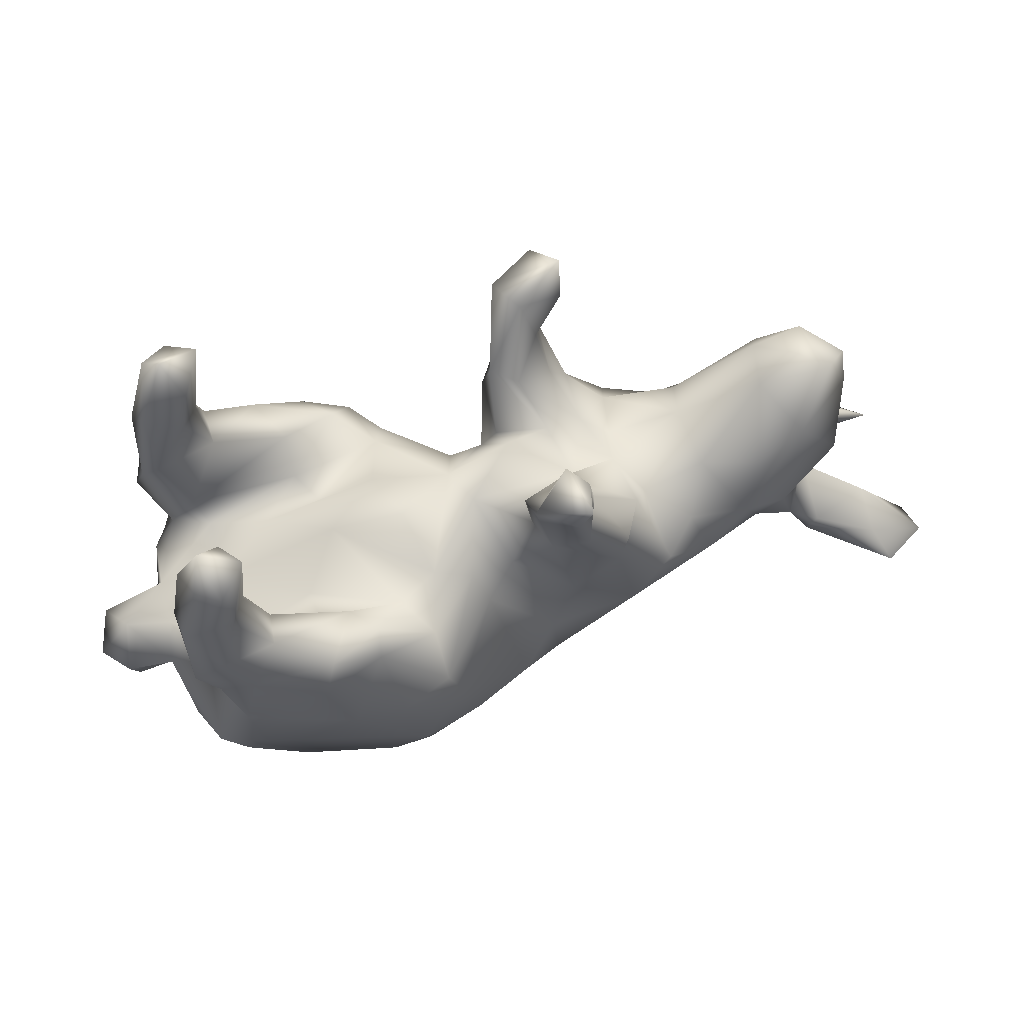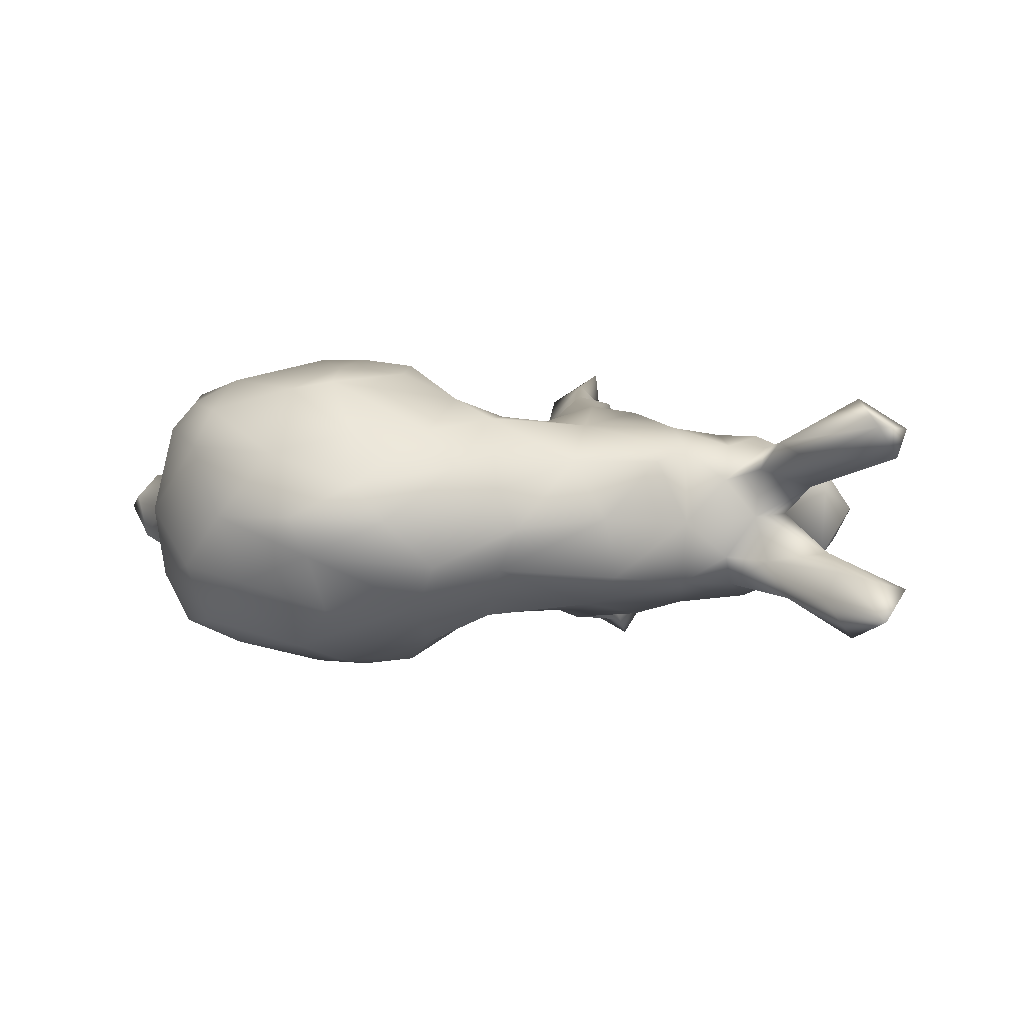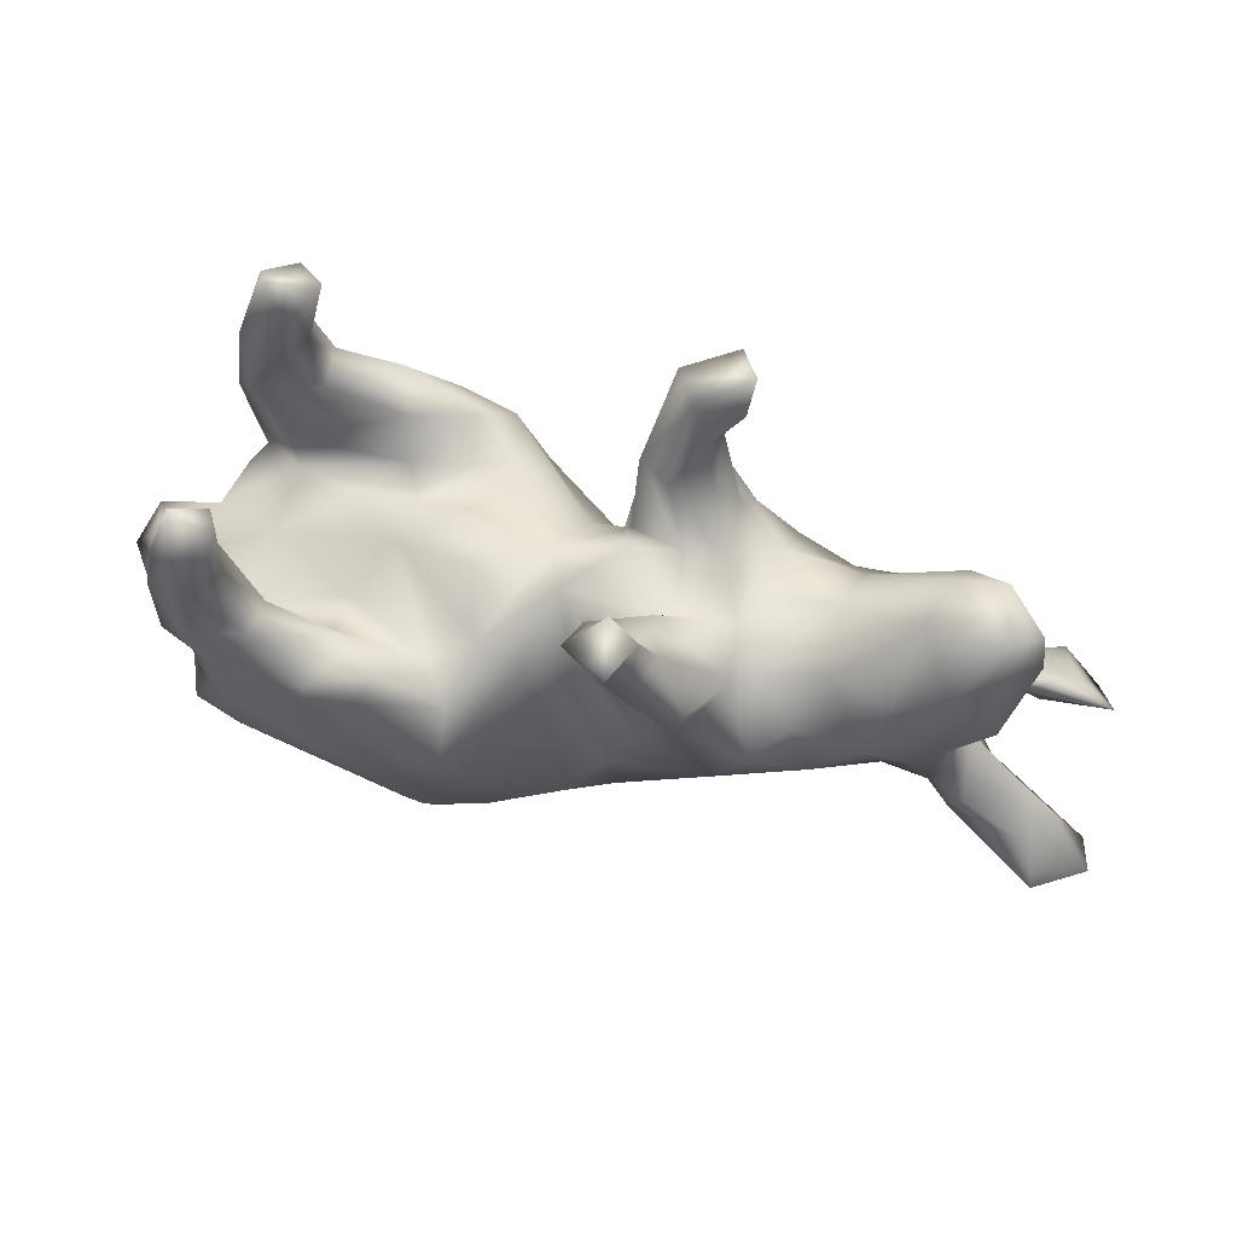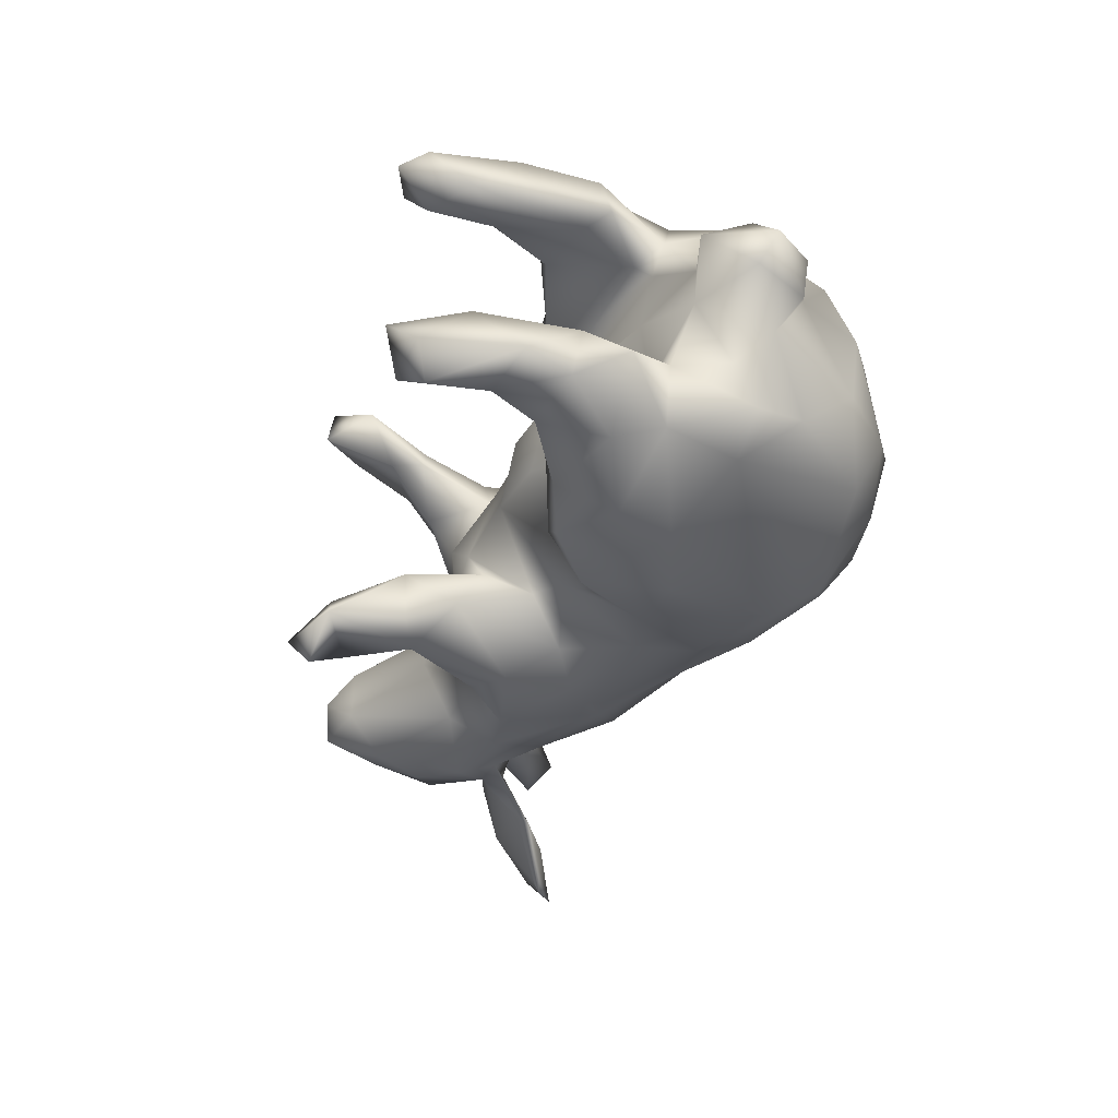
<metadata>
{"format":"obj","ext":"obj","renderer":"f3d","projection":"perspective","resolution":1024,"background":"white","views":[{"elev":59.7,"azim":-17.7,"up":"+Y"},{"elev":2.2,"azim":18.6,"up":"+Z"},{"elev":65.7,"azim":13.2,"up":"+Y"},{"elev":-45.2,"azim":-109.4,"up":"+Z"}]}
</metadata>
<code>
v 0.782 -0.2032 -0.1561
v 0.8072 -0.1695 -0.1063
v 0.748 -0.1593 -0.14
v 0.7913 -0.1632 0.1006
v 0.7298 -0.1577 0.1947
v 0.8069 -0.1702 0.1466
v 0.7675 -0.2017 0.1497
v 0.7183 -0.1464 0.1365
v 0.702 -0.06785 0.09068
v 0.7113 -0.07739 -0.09354
v 0.6944 -0.1361 -0.08422
v 0.6288 -0.02475 -0.05826
v 0.7221 -0.1625 -0.1874
v 0.6664 0.1744 0.008025
v 0.6351 -0.04902 0.05084
v 0.6757 -0.1499 -0.128
v 0.6543 0.2536 0.003036
v 0.6105 0.2757 0.03967
v 0.6476 -0.1171 0.09493
v 0.598 0.2728 -0.05287
v 0.6334 0.07289 -0.07066
v 0.6373 0.1773 -0.04792
v 0.5903 -0.09029 0.1246
v 0.6665 -0.05994 -0.05737
v 0.6399 0.07468 0.0412
v 0.6268 0.1039 0.08719
v 0.6095 -0.07792 0.1183
v 0.5759 0.01732 0.07003
v 0.6162 -0.08506 -0.1148
v 0.6028 -0.006619 0.0466
v 0.5834 0.002223 0.004511
v 0.6078 -0.1043 -0.1305
v 0.5622 -0.04003 -0.07459
v 0.5661 -0.007734 -0.06256
v 0.5716 0.2852 0.004668
v 0.5473 0.193 -0.1009
v 0.5546 -0.03497 0.1141
v 0.5792 0.1139 -0.1057
v 0.5003 0.06006 -0.1412
v 0.5376 0.006401 -0.1133
v 0.5539 0.1981 0.09702
v 0.5476 -0.03133 0.07949
v 0.49 -0.03452 -0.06938
v 0.5231 0.05836 0.135
v 0.4098 0.1053 -0.1046
v 0.4862 0.002591 0.1188
v 0.4902 -0.002066 -0.1169
v 0.5008 0.2553 0.0239
v 0.5351 -0.01087 -0.001553
v 0.4786 0.1521 0.1062
v 0.4349 -0.09233 -0.009421
v 0.4882 -0.03461 0.06082
v 0.454 0.06523 0.1375
v 0.5198 0.2514 -0.05268
v 0.3949 0.02814 -0.1524
v 0.3942 0.1367 0.06894
v 0.3896 -0.1136 0.09329
v 0.2906 0.09955 -0.1247
v 0.3842 0.1619 -0.0221
v 0.3562 0.08478 0.1348
v 0.3923 -0.006939 0.1492
v 0.4222 -0.05412 0.1141
v 0.3224 -0.1911 -0.00082
v 0.3091 0.04606 -0.1771
v 0.2911 0.1217 0.08239
v 0.4185 -0.06242 -0.1136
v 0.267 0.1433 -0.02933
v 0.2608 -0.1029 0.1532
v 0.3077 0.04911 0.1763
v 0.3309 -0.1611 -0.09924
v 0.2562 0.1425 0.02008
v 0.2671 0.1438 0.108
v 0.2695 -0.1118 -0.149
v 0.2275 0.1741 -0.1402
v 0.2259 0.4259 -0.1895
v 0.2013 0.3394 -0.2177
v 0.22 0.1916 0.1952
v 0.1503 0.3783 -0.1551
v 0.2256 0.1624 -0.05463
v 0.2196 0.3746 -0.1596
v 0.2436 0.1165 -0.1778
v 0.1922 0.2261 -0.1213
v 0.1911 0.2801 -0.1795
v 0.1557 0.357 0.1756
v 0.1319 0.4092 0.2554
v 0.1748 0.3045 -0.1455
v 0.1961 0.3935 -0.2472
v 0.2067 -0.03979 -0.166
v 0.2107 0.1151 0.1895
v 0.1467 0.003794 0.1582
v 0.1645 0.1732 -0.05051
v 0.1489 0.2387 0.2096
v 0.2662 -0.1929 0.09371
v 0.1487 0.2285 0.07717
v 0.153 0.3376 0.2036
v 0.1762 0.2601 0.1449
v 0.1165 0.4198 0.1749
v 0.1775 0.1791 0.04768
v 0.1598 0.2421 -0.2054
v 0.1323 0.2517 -0.1015
v 0.1213 0.2639 -0.1815
v 0.1217 0.3356 0.2322
v 0.12 0.3852 -0.2052
v 0.1929 0.07478 -0.189
v 0.08729 0.1919 -0.1583
v 0.157 -0.2461 -0.08574
v 0.08244 0.2566 0.1598
v 0.1616 -0.2708 0.04681
v 0.09295 0.1747 -0.0414
v 0.1204 -0.1851 0.165
v 0.1901 -0.2596 -0.01701
v 0.134 0.005405 -0.1556
v 0.08852 0.2769 -0.1187
v 0.08647 0.1514 -0.08077
v 0.1077 -0.08916 0.1691
v 0.1094 0.1471 0.1511
v 0.07052 0.2651 0.1219
v 0.09199 0.1411 0.09388
v 0.1053 0.3079 0.14
v 0.06158 0.3602 0.202
v 0.0968 -0.2999 0.08414
v 0.06968 0.0721 -0.1136
v 0.01861 0.03908 -0.1287
v 0.1173 -0.1908 -0.165
v 0.05465 0.05758 0.1103
v 0.052 -0.1702 0.1984
v 0.01229 0.1549 0.03204
v 0.003943 0.01791 0.1459
v 0.04136 -0.2723 0.1445
v 0.07222 -0.101 -0.172
v -0.01306 0.1556 -0.02459
v -0.07754 -0.04662 -0.261
v 0.02621 -0.2808 -0.1459
v -0.0457 -0.3856 0.05722
v -0.1329 0.1452 -0.05997
v -0.04447 -0.1666 0.2419
v -0.02048 0.08314 0.1291
v 0.06742 -0.3207 -0.07909
v -0.08032 -0.04061 0.2602
v -0.1141 -0.3404 -0.1517
v 0.005752 -0.3812 -0.002776
v -0.07736 0.02208 -0.2298
v -0.08176 0.1136 0.12
v 0.004917 -0.1785 -0.2154
v -0.1057 0.1619 0.02623
v -0.07144 -0.3295 0.1401
v -0.1062 0.07355 0.2053
v -0.1581 -0.06731 -0.2708
v -0.1001 0.08633 -0.1658
v -0.1194 -0.4013 -0.05937
v -0.102 0.01205 0.2598
v -0.2057 0.1345 0.2506
v -0.1319 -0.2691 0.2268
v -0.1444 0.09123 0.1458
v -0.1446 -0.2076 0.2512
v -0.2203 0.07645 -0.08989
v -0.1976 0.1524 0.2123
v -0.2794 0.07333 0.07484
v -0.123 0.06102 -0.263
v -0.1795 -0.0274 0.2737
v -0.1615 0.1264 -0.2149
v -0.1456 -0.417 0.004141
v -0.2327 0.1552 0.1688
v -0.2004 0.127 -0.2541
v -0.2615 -0.01721 0.2742
v -0.2486 0.1601 -0.1728
v -0.2203 0.1443 0.01084
v -0.1814 -0.3025 -0.2153
v -0.1326 -0.2375 -0.2439
v -0.2779 0.09675 0.1372
v -0.254 -0.3652 -0.1077
v -0.1967 -0.377 0.1081
v -0.2831 0.1608 -0.2501
v -0.2482 0.09294 -0.1367
v -0.4213 0.1006 -0.1338
v -0.1937 -0.3013 0.2145
v -0.2858 -0.3885 0.00307
v -0.3119 0.06048 -0.08624
v -0.2672 -0.02442 -0.274
v -0.2815 0.1532 0.2505
v -0.4053 -0.07204 -0.2397
v -0.3609 0.2134 0.2178
v -0.3564 0.4172 -0.2038
v -0.4167 0.0795 0.1281
v -0.2762 0.05868 -0.2634
v -0.3546 0.198 0.1594
v -0.3791 0.3054 -0.1754
v -0.3787 0.4342 0.1917
v -0.2986 0.07354 0.256
v -0.3654 0.2167 -0.2246
v -0.3901 0.3155 0.1817
v -0.3648 0.2128 -0.1632
v -0.4123 0.2978 0.1357
v -0.391 0.3913 -0.14
v -0.4058 0.403 0.1376
v -0.4173 0.4519 -0.1682
v -0.4015 0.3871 -0.2464
v -0.4067 -0.07442 0.2375
v -0.406 0.2943 -0.2336
v -0.4141 0.316 0.2225
v -0.3605 -0.3294 0.1181
v -0.4407 0.2173 0.2342
v -0.4058 0.1505 0.2463
v -0.4887 0.2839 0.2051
v -0.4226 0.4151 0.2355
v -0.4411 0.4605 0.1763
v -0.4474 0.176 0.1352
v -0.4083 0.06912 0.000197
v -0.4799 0.2692 -0.2138
v -0.4635 0.3423 -0.1467
v -0.4054 0.3088 -0.1418
v -0.4419 0.4113 -0.2078
v -0.3429 -0.2944 0.18
v -0.4567 0.4187 0.2118
v -0.4605 0.2208 -0.1349
v -0.4022 0.05409 -0.114
v -0.4683 -0.1492 -0.1945
v -0.4739 0.35 0.1339
v -0.4693 0.1987 -0.2315
v -0.3759 -0.3293 -0.08346
v -0.428 0.02307 0.2348
v -0.3583 -0.2845 -0.1793
v -0.4264 0.04384 -0.2363
v -0.3962 0.1161 -0.2527
v -0.4214 0.05211 0.1115
v -0.4877 0.1898 -0.1544
v -0.4809 -0.2477 0.007912
v -0.49 0.1417 0.1449
v -0.4574 0.09766 0.2101
v -0.4899 0.1576 0.2105
v -0.4943 0.2443 0.1373
v -0.4793 -0.07328 -0.2064
v -0.4613 0.04828 -0.1426
v -0.4395 -0.1728 0.1951
v -0.4663 0.04825 0.1388
v -0.5013 0.1211 -0.1872
v -0.5003 -0.03138 -0.1495
v -0.504 -0.09259 0.1447
v -0.4794 -0.07581 0.2109
v -0.5101 0.02063 0.02719
v -0.4589 -0.2205 0.1483
v -0.5211 -0.09152 -0.07998
v -0.5234 -0.03427 0.07114
v -0.4661 -0.2366 -0.1059
v -0.5062 0.02486 -0.04587
v -0.5204 -0.1441 0.0123
v -0.5758 0.03987 0.02244
v -0.5931 -0.03539 0.0627
v -0.5676 -0.1188 -0.04505
v -0.608 -0.0317 -0.0539
v -0.582 -0.125 0.02613
v -0.631 -0.05771 0.00619
f 238 239 243
f 68 61 69
f 146 153 176
f 84 97 85
f 188 205 200
f 204 205 214
f 69 89 68
f 68 89 90
f 151 128 137
f 221 235 239
f 115 68 90
f 115 128 126
f 126 128 139
f 126 139 136
f 234 198 239
f 234 239 238
f 241 234 238
f 126 110 115
f 213 198 234
f 5 6 8
f 7 5 23
f 5 8 23
f 23 8 27
f 126 136 153
f 213 176 198
f 213 234 241
f 7 4 6
f 7 6 5
f 129 110 126
f 129 126 153
f 129 153 146
f 200 205 204
f 169 168 181
f 181 222 217
f 179 169 181
f 148 169 179
f 148 132 169
f 132 144 169
f 232 223 181
f 179 181 223
f 185 179 223
f 159 148 179
f 159 132 148
f 159 142 132
f 164 179 185
f 164 159 179
f 149 159 161
f 142 159 149
f 185 223 224
f 173 185 224
f 173 164 185
f 161 159 164
f 173 161 164
f 190 219 199
f 190 224 219
f 190 173 224
f 192 173 190
f 199 209 197
f 75 76 87
f 183 199 197
f 211 194 210
f 187 183 194
f 196 212 210
f 196 210 194
f 168 171 222
f 168 133 140
f 144 133 169
f 3 1 13
f 124 133 144
f 181 168 222
f 144 130 124
f 3 13 29
f 237 232 242
f 232 217 242
f 181 217 232
f 123 130 132
f 104 88 112
f 64 88 104
f 233 232 237
f 233 223 232
f 123 132 142
f 194 183 196
f 130 144 132
f 213 241 201
f 84 102 95
f 182 191 200
f 84 85 102
f 102 85 120
f 202 200 204
f 182 200 202
f 230 202 204
f 203 182 202
f 203 202 230
f 152 157 180
f 180 157 163
f 180 163 182
f 180 182 203
f 203 230 229
f 147 157 152
f 152 180 189
f 189 180 203
f 221 203 229
f 151 147 152
f 160 151 152
f 160 152 165
f 165 152 189
f 165 189 221
f 221 189 203
f 139 151 160
f 139 128 151
f 160 165 155
f 198 165 221
f 198 221 239
f 136 139 155
f 155 139 160
f 198 155 165
f 198 176 155
f 153 136 155
f 176 153 155
f 19 7 23
f 68 115 110
f 93 68 110
f 93 62 68
f 62 61 68
f 27 37 23
f 46 61 62
f 46 53 61
f 37 44 46
f 239 235 243
f 115 125 128
f 90 125 115
f 46 44 53
f 134 129 146
f 241 238 246
f 42 23 37
f 37 28 44
f 64 104 81
f 224 223 236
f 99 81 104
f 74 81 99
f 226 219 236
f 166 173 192
f 161 173 166
f 99 104 105
f 83 74 99
f 209 219 226
f 101 99 105
f 192 190 187
f 99 101 103
f 76 99 103
f 76 83 99
f 80 86 76
f 197 209 212
f 187 190 199
f 78 75 103
f 75 87 103
f 75 80 76
f 183 187 199
f 78 80 75
f 183 197 212
f 196 183 212
f 169 133 168
f 219 224 236
f 199 219 209
f 103 87 76
f 69 65 72
f 61 60 69
f 61 53 60
f 53 56 60
f 53 41 50
f 44 41 53
f 26 44 28
f 26 41 44
f 225 235 184
f 109 122 131
f 98 91 109
f 145 131 135
f 71 59 67
f 67 58 79
f 98 79 91
f 109 91 114
f 127 109 131
f 167 135 178
f 135 156 178
f 167 178 208
f 208 216 245
f 247 245 250
f 247 250 252
f 21 25 31
f 12 34 31
f 21 31 34
f 24 12 31
f 24 31 49
f 242 246 249
f 249 251 252
f 250 249 252
f 11 24 33
f 33 24 49
f 33 49 43
f 43 49 51
f 43 51 66
f 246 251 249
f 70 51 63
f 220 227 244
f 63 111 106
f 111 108 138
f 108 141 138
f 141 162 150
f 128 125 137
f 125 116 118
f 90 116 125
f 90 89 116
f 60 65 69
f 53 50 56
f 228 235 230
f 184 235 228
f 170 225 184
f 154 170 163
f 170 154 158
f 147 143 154
f 72 96 77
f 207 184 228
f 186 184 207
f 163 184 186
f 170 184 163
f 117 118 107
f 116 107 118
f 231 207 228
f 186 207 193
f 96 94 119
f 218 207 231
f 218 193 207
f 191 186 193
f 119 117 120
f 117 107 120
f 84 96 119
f 97 84 119
f 195 191 193
f 119 94 117
f 12 10 34
f 242 249 250
f 40 21 34
f 245 242 250
f 245 237 242
f 208 178 216
f 174 178 156
f 122 123 131
f 59 58 67
f 59 45 58
f 22 38 36
f 22 21 38
f 22 14 21
f 135 149 156
f 135 131 149
f 109 114 122
f 114 105 122
f 58 74 79
f 36 45 54
f 20 36 54
f 20 22 36
f 91 113 114
f 91 100 113
f 91 79 100
f 79 82 100
f 79 74 82
f 168 140 171
f 38 21 40
f 113 105 114
f 218 231 204
f 195 193 218
f 188 191 195
f 195 218 206
f 188 195 206
f 162 134 172
f 134 146 172
f 58 64 81
f 64 73 88
f 1 16 13
f 58 55 64
f 112 122 105
f 122 112 123
f 39 40 47
f 64 55 73
f 112 88 130
f 112 130 123
f 47 29 32
f 40 29 47
f 55 47 66
f 55 66 73
f 88 73 130
f 29 13 32
f 16 33 32
f 73 124 130
f 217 222 244
f 2 3 10
f 10 3 29
f 13 16 32
f 73 106 124
f 222 220 244
f 3 2 1
f 2 11 1
f 1 11 16
f 106 133 124
f 222 171 220
f 177 172 201
f 121 129 134
f 141 121 134
f 121 110 129
f 108 110 121
f 108 93 110
f 201 241 227
f 63 57 93
f 15 4 19
f 4 7 19
f 57 62 93
f 51 62 57
f 8 9 27
f 9 15 30
f 9 4 15
f 4 9 6
f 6 9 8
f 227 241 246
f 52 46 62
f 52 37 46
f 52 42 37
f 42 19 23
f 27 30 37
f 15 19 42
f 9 30 27
f 246 248 251
f 248 246 243
f 238 243 246
f 30 28 37
f 25 26 28
f 243 247 248
f 243 240 247
f 54 45 59
f 48 54 59
f 17 14 22
f 145 135 167
f 17 22 20
f 35 20 54
f 18 20 35
f 18 17 20
f 140 150 171
f 138 141 150
f 171 177 220
f 138 150 133
f 106 111 138
f 106 138 133
f 63 106 70
f 2 24 11
f 2 10 24
f 66 51 70
f 16 11 33
f 24 10 12
f 242 244 246
f 242 217 244
f 47 43 66
f 33 43 47
f 34 29 40
f 133 150 140
f 106 73 70
f 73 66 70
f 32 33 47
f 63 51 57
f 51 52 62
f 49 42 52
f 49 15 42
f 31 15 49
f 97 119 120
f 231 228 230
f 146 176 172
f 172 176 213
f 201 172 213
f 205 188 206
f 205 206 214
f 214 206 218
f 191 188 200
f 204 214 218
f 85 97 120
f 84 95 96
f 92 102 107
f 107 102 120
f 182 186 191
f 92 96 95
f 92 95 102
f 182 163 186
f 204 231 230
f 77 96 92
f 92 107 116
f 89 77 92
f 89 92 116
f 157 147 154
f 157 154 163
f 235 221 229
f 235 229 230
f 69 72 89
f 89 72 77
f 147 137 143
f 151 137 147
f 30 15 31
f 28 30 31
f 31 25 28
f 251 248 252
f 14 25 21
f 14 26 25
f 248 247 252
f 208 245 240
f 225 208 240
f 26 14 41
f 158 167 208
f 143 131 145
f 143 127 131
f 98 127 118
f 71 79 98
f 71 67 79
f 65 59 71
f 56 59 65
f 48 59 56
f 14 18 41
f 14 17 18
f 127 98 109
f 18 35 48
f 171 150 177
f 150 162 177
f 244 227 246
f 51 49 52
f 240 245 247
f 35 54 48
f 235 240 243
f 225 240 235
f 158 208 225
f 170 158 225
f 125 127 137
f 125 118 127
f 72 65 71
f 60 56 65
f 154 167 158
f 154 143 167
f 145 167 143
f 137 127 143
f 71 98 94
f 50 48 56
f 94 118 117
f 94 98 118
f 72 94 96
f 72 71 94
f 50 41 48
f 41 18 48
f 162 172 177
f 141 134 162
f 220 177 201
f 141 108 121
f 63 93 111
f 220 201 227
f 111 93 108
f 45 55 58
f 45 39 55
f 39 47 55
f 36 38 39
f 39 38 40
f 245 233 237
f 216 233 245
f 210 212 209
f 76 86 83
f 210 209 226
f 174 161 166
f 174 166 175
f 105 104 112
f 187 194 211
f 211 210 215
f 86 78 100
f 100 78 113
f 113 78 103
f 103 101 113
f 192 187 211
f 192 211 215
f 226 215 210
f 82 74 83
f 83 86 82
f 82 86 100
f 113 101 105
f 192 215 175
f 175 215 226
f 174 175 216
f 175 166 192
f 233 175 226
f 233 226 236
f 58 81 74
f 149 161 174
f 156 149 174
f 178 174 216
f 216 175 233
f 223 233 236
f 45 36 39
f 123 142 149
f 123 149 131
f 10 29 34
f 86 80 78

</code>
